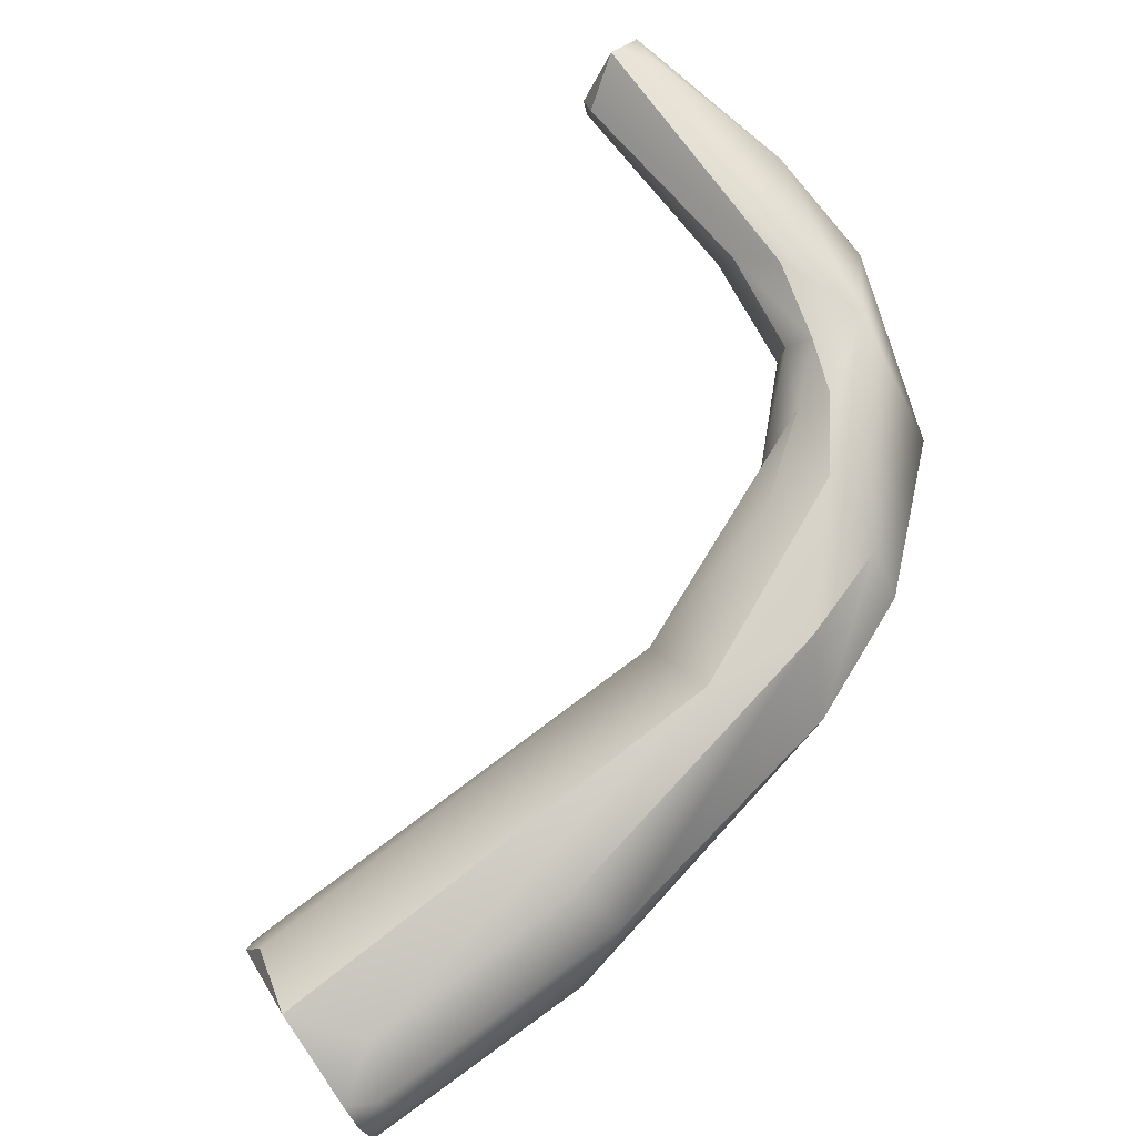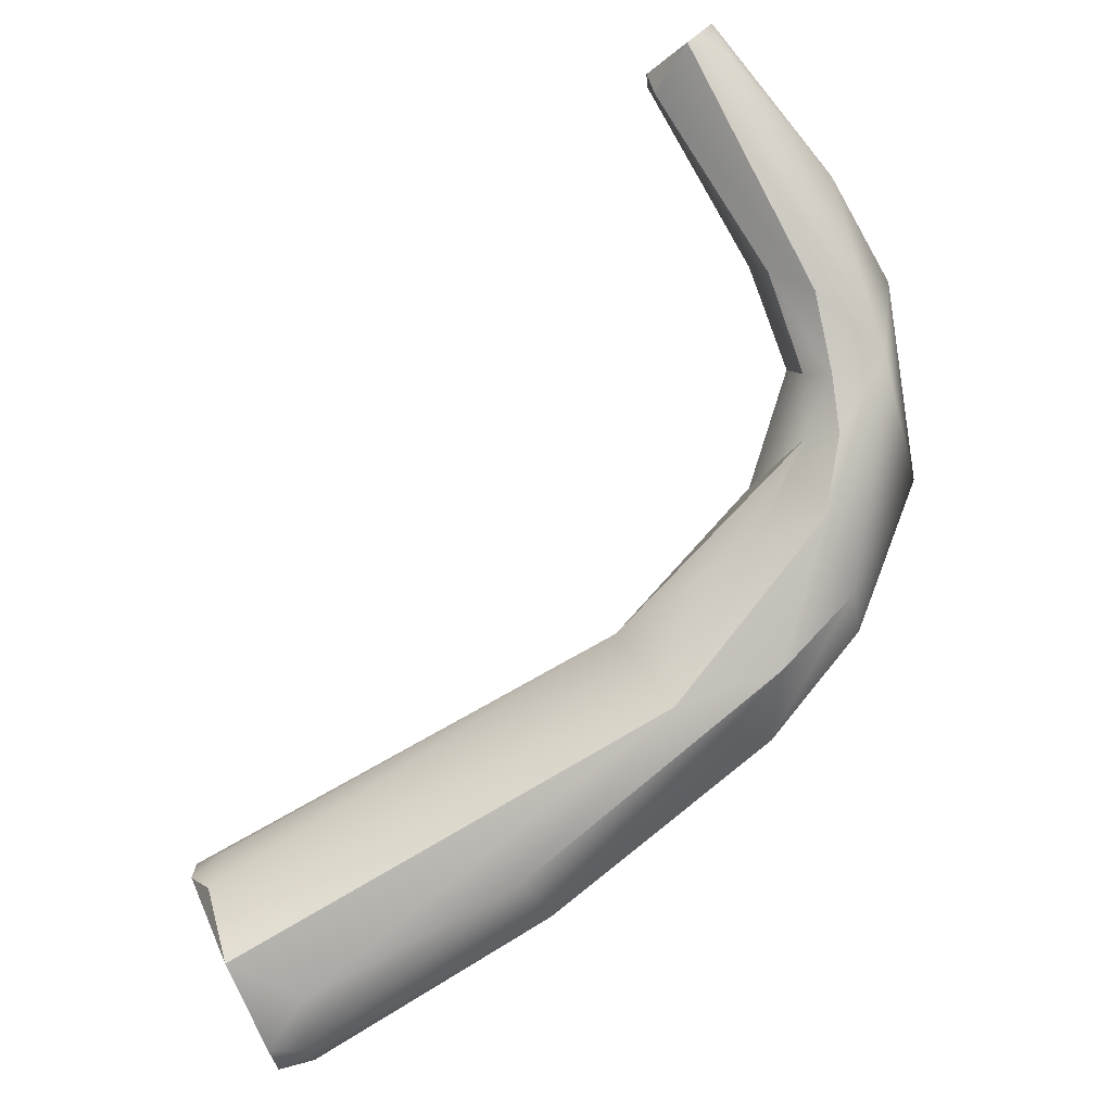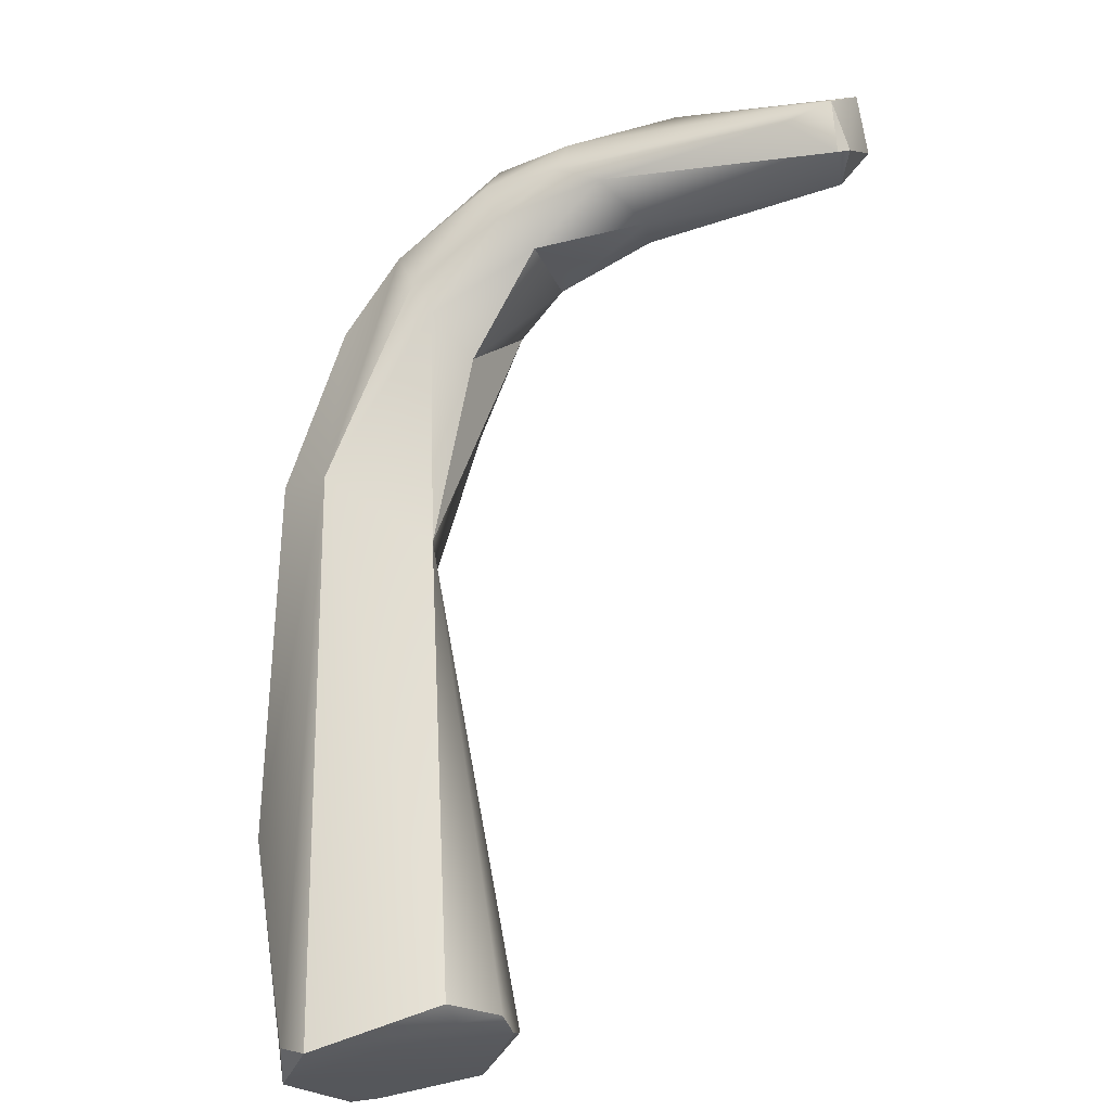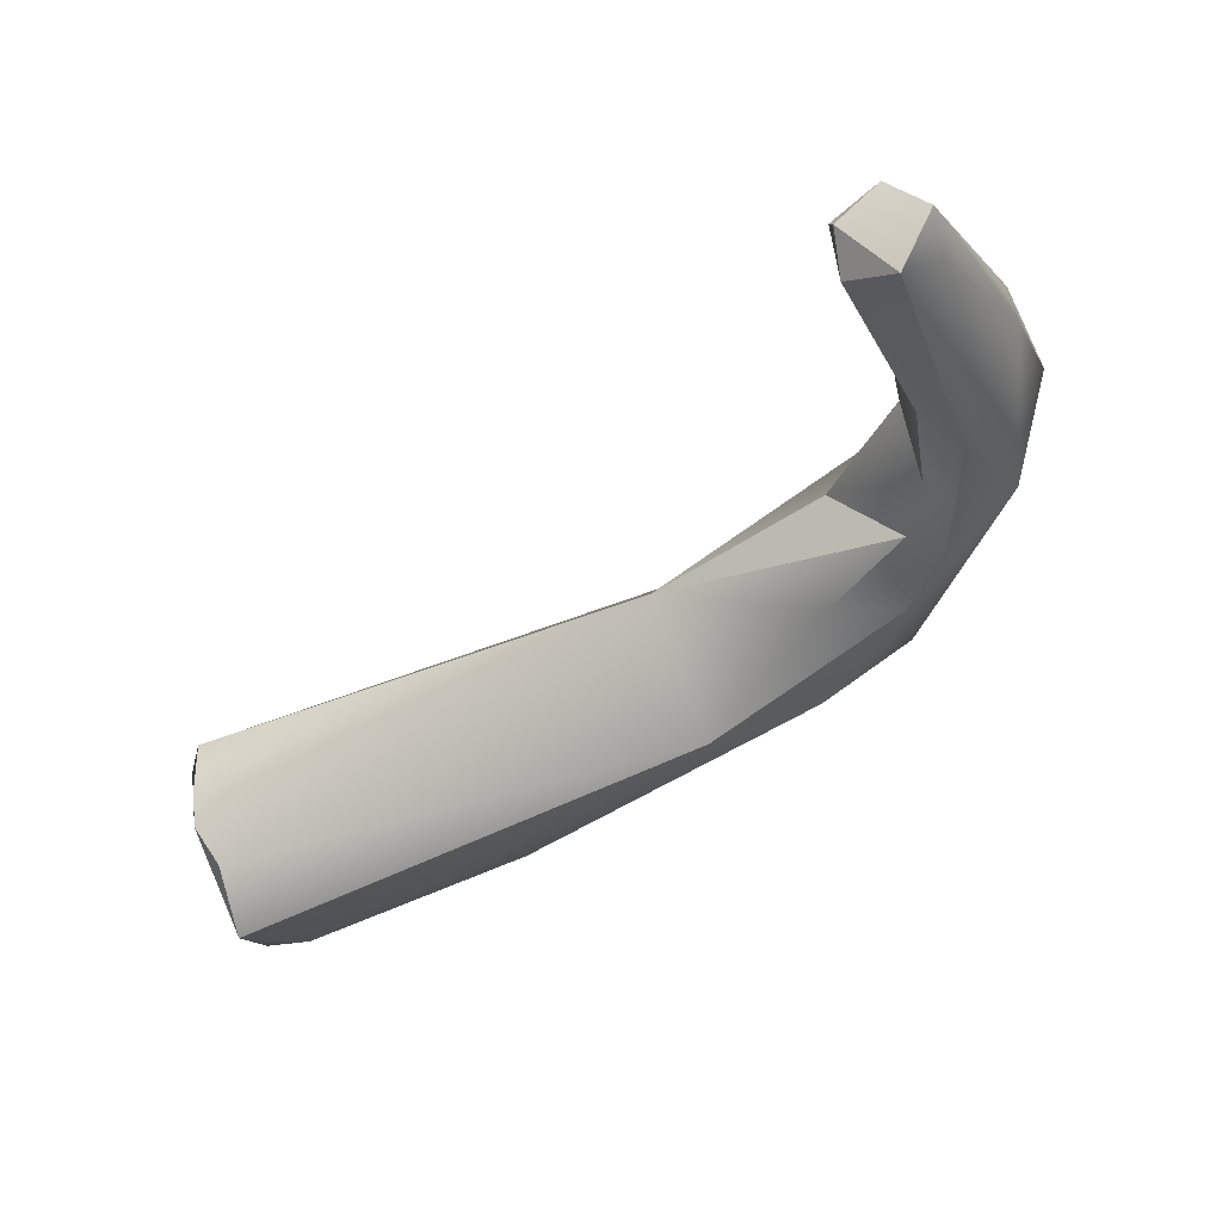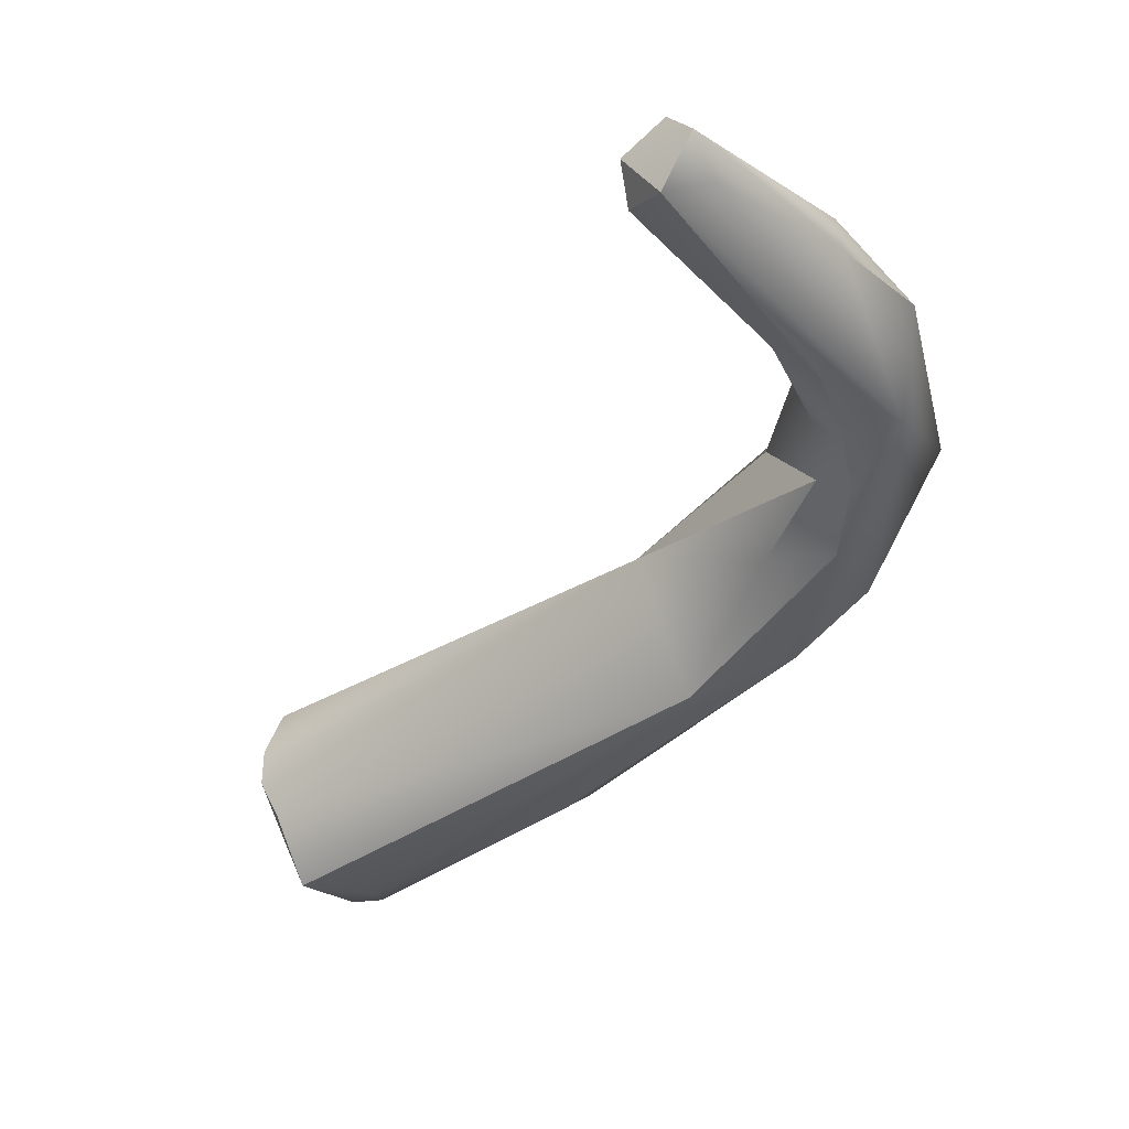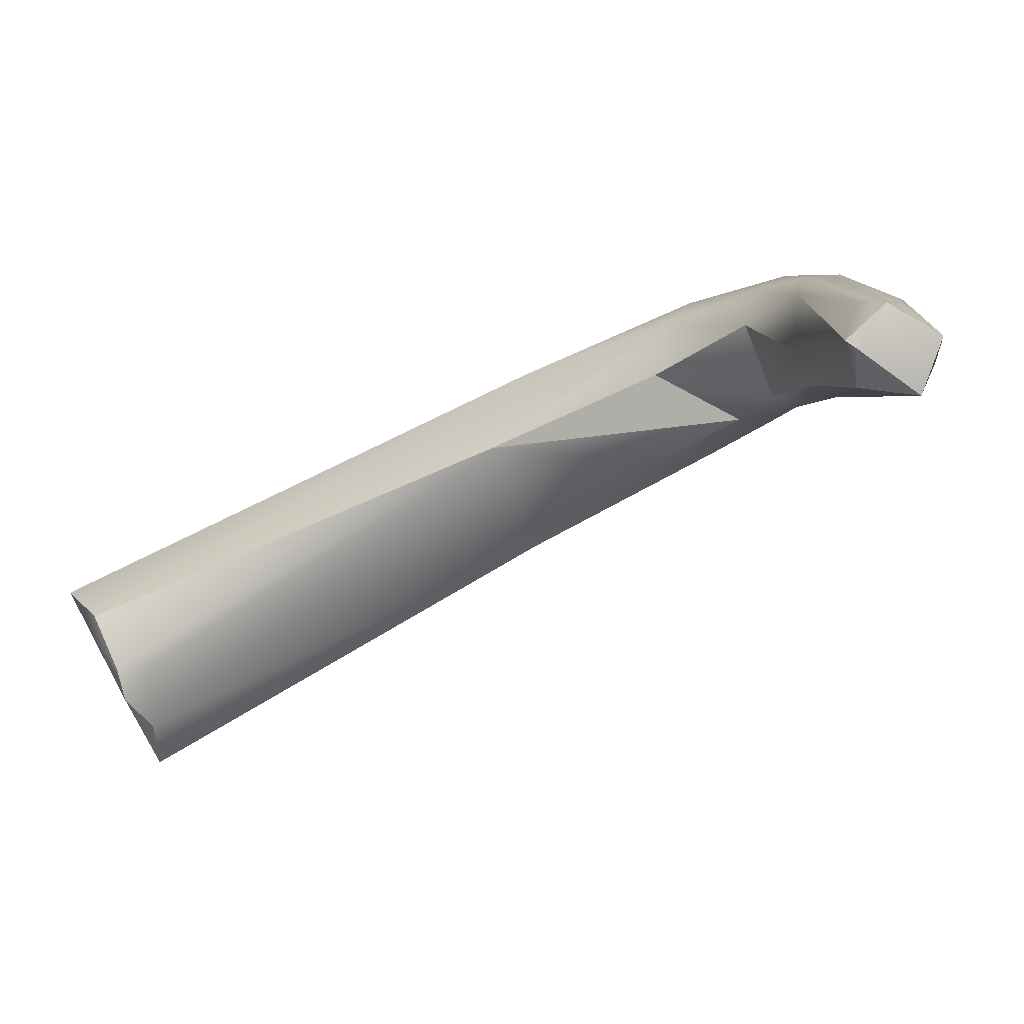
<metadata>
{"format":"obj","ext":"obj","renderer":"f3d","projection":"perspective","resolution":1024,"background":"white","views":[{"elev":-68.1,"azim":-76.5,"up":"+Z"},{"elev":-56.4,"azim":-87.6,"up":"+Z"},{"elev":42.7,"azim":153.6,"up":"+Z"},{"elev":0.2,"azim":-100.2,"up":"+Z"},{"elev":-6.0,"azim":-81.0,"up":"+Z"},{"elev":29.0,"azim":-128.6,"up":"+Z"}]}
</metadata>
<code>
v 42.85 -139.4 1278
v 43.34 -140.3 1278
v 42.91 -140 1279
v 43.96 -138.7 1278
v 43.91 -138.6 1278
v 44.22 -138.6 1279
v 43.95 -139.4 1279
v 44.91 -139.7 1279
v 47.32 -141 1276
v 45.83 -142.5 1277
v 46.07 -142.3 1278
v 48.95 -142.3 1274
v 49.16 -141.7 1274
v 50.17 -141.7 1273
v 48.79 -143.4 1274
v 47.61 -140.7 1276
v 47.46 -142 1275
v 48.13 -143.7 1277
v 49 -142.2 1277
v 48.38 -141.5 1277
v 48.44 -142.8 1277
v 51.74 -140.5 1272
v 51.25 -142 1272
v 51.89 -140.5 1274
v 49.94 -142.4 1273
v 49.94 -141.5 1276
v 49.74 -143.6 1277
v 50.42 -142.2 1277
v 50.36 -143.1 1277
v 57.07 -129.4 1265
v 57.92 -130.9 1265
v 56.78 -128.5 1268
v 56.69 -129.1 1268
v 57.02 -128.5 1268
v 56.42 -129 1267
v 56.66 -135.4 1267
v 57.98 -128.5 1269
v 58.15 -128.6 1269
v 54.06 -138.7 1269
v 53.82 -141 1270
v 54.28 -137.5 1272
v 52.84 -142.6 1271
v 54.27 -142.8 1272
v 52.48 -141.3 1275
v 53.87 -143 1274
v 51.79 -144.1 1274
v 52.54 -142.2 1275
v 52.39 -143.3 1275
v 59.11 -130.1 1265
v 59.2 -130.8 1265
v 59.69 -130.3 1265
v 59.82 -131 1265
v 60.84 -129.4 1268
v 57.92 -136 1267
v 59.64 -134.8 1268
v 55.84 -140.8 1270
v 55.8 -139.7 1273
v 56.34 -140.8 1272
v 61.13 -130 1267
v 61.11 -130 1268
v 42.85 -139.4 1278
v 42.85 -139.4 1278
v 42.85 -139.4 1278
v 42.91 -140 1279
v 42.91 -140 1279
v 43.96 -138.7 1278
v 43.96 -138.7 1278
v 43.91 -138.6 1278
v 43.91 -138.6 1278
v 43.91 -138.6 1278
v 44.22 -138.6 1279
v 44.22 -138.6 1279
v 43.95 -139.4 1279
v 43.95 -139.4 1279
v 47.32 -141 1276
v 48.95 -142.3 1274
v 49.16 -141.7 1274
v 50.17 -141.7 1273
v 50.17 -141.7 1273
v 47.46 -142 1275
v 48.13 -143.7 1277
v 51.25 -142 1272
v 51.89 -140.5 1274
v 51.89 -140.5 1274
v 49.94 -142.4 1273
v 49.94 -141.5 1276
v 49.94 -141.5 1276
v 57.07 -129.4 1265
v 57.07 -129.4 1265
v 57.07 -129.4 1265
v 56.78 -128.5 1268
v 56.78 -128.5 1268
v 57.02 -128.5 1268
v 56.42 -129 1267
v 58.15 -128.6 1269
v 58.15 -128.6 1269
v 54.06 -138.7 1269
v 53.82 -141 1270
v 54.28 -137.5 1272
v 54.28 -137.5 1272
v 54.28 -137.5 1272
v 54.27 -142.8 1272
v 53.87 -143 1274
v 59.11 -130.1 1265
v 59.69 -130.3 1265
v 60.84 -129.4 1268
v 60.84 -129.4 1268
v 60.84 -129.4 1268
v 59.64 -134.8 1268
v 55.84 -140.8 1270
v 55.8 -139.7 1273
v 56.34 -140.8 1272
v 61.13 -130 1267
v 61.13 -130 1267
v 61.13 -130 1267
v 61.11 -130 1268
g grp1
f 1 2 3
f 15 1 17
f 15 10 2
f 1 15 2
f 4 80 61
f 5 66 62
f 64 68 63
f 3 2 10
f 64 7 68
f 6 67 69
f 70 73 71
f 4 9 80
f 8 20 72
f 8 72 74
f 67 6 16
f 75 67 16
f 26 16 20
f 20 16 6
f 11 3 10
f 11 74 65
f 12 9 13
f 17 76 15
f 13 14 12
f 14 25 12
f 15 76 85
f 16 86 77
f 77 75 16
f 28 26 20
f 28 20 19
f 18 10 15
f 80 9 12
f 11 10 81
f 11 21 74
f 74 19 8
f 19 20 8
f 81 21 11
f 21 19 74
f 29 19 21
f 22 78 41
f 24 99 79
f 14 22 23
f 39 23 22
f 42 82 40
f 82 42 15
f 13 83 14
f 87 83 13
f 84 26 44
f 23 25 14
f 15 85 82
f 46 18 15
f 26 28 44
f 27 29 21
f 81 27 21
f 47 28 29
f 29 28 19
f 28 47 44
f 29 27 48
f 46 27 18
f 48 27 46
f 97 30 31
f 49 31 30
f 32 35 33
f 34 32 33
f 37 91 93
f 35 88 39
f 39 41 35
f 35 41 33
f 89 94 92
f 36 97 31
f 38 37 93
f 38 53 37
f 106 95 57
f 33 41 34
f 96 34 41
f 57 95 100
f 39 22 41
f 97 40 82
f 97 36 40
f 44 57 100
f 101 84 44
f 56 42 98
f 42 56 43
f 42 43 46
f 46 102 45
f 45 102 58
f 44 47 57
f 15 42 46
f 46 45 48
f 29 48 47
f 48 111 47
f 111 48 103
f 49 50 31
f 51 50 49
f 105 104 59
f 59 104 90
f 52 51 113
f 52 50 51
f 36 31 50
f 54 50 52
f 59 90 91
f 37 53 91
f 53 59 91
f 107 111 60
f 55 52 113
f 50 54 36
f 114 60 109
f 109 60 111
f 55 54 52
f 36 54 98
f 56 98 54
f 110 54 55
f 109 111 112
f 110 58 102
f 110 55 58
f 111 103 112
f 108 116 115

</code>
